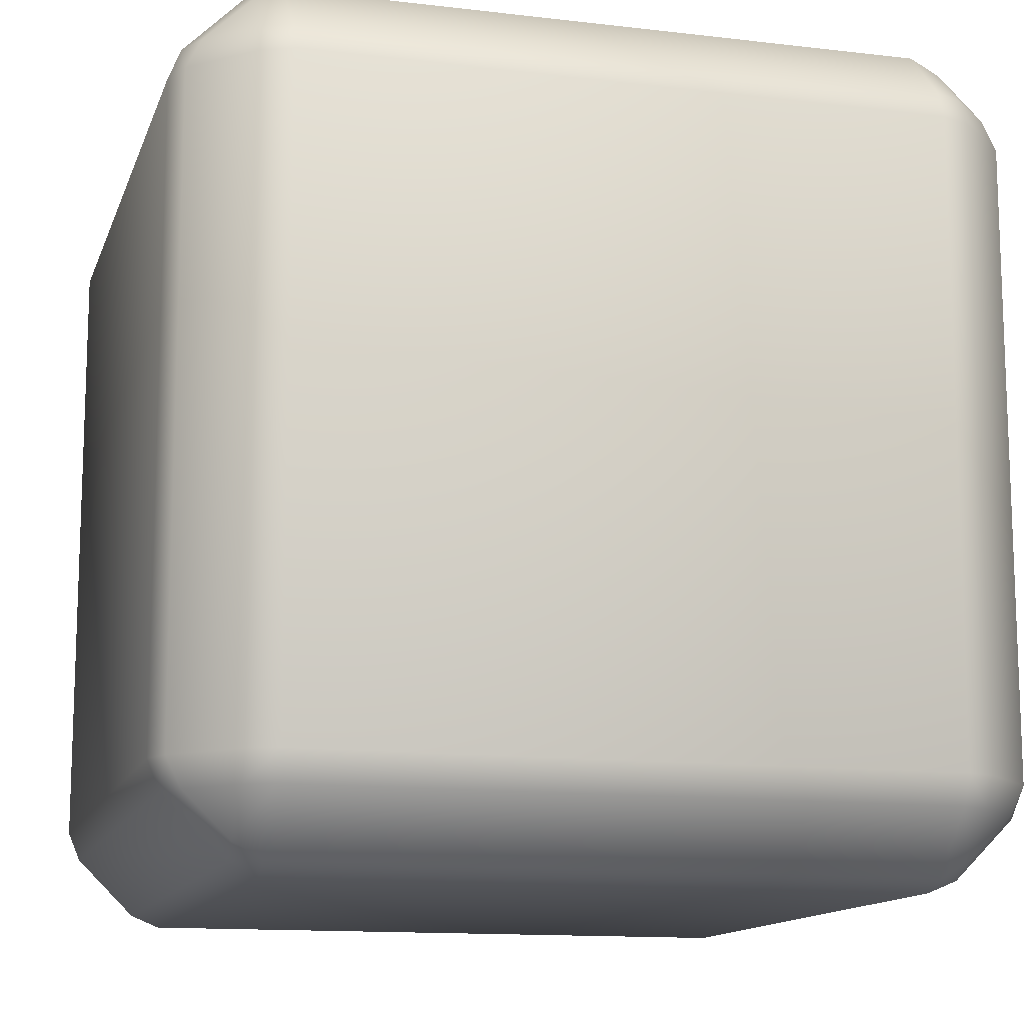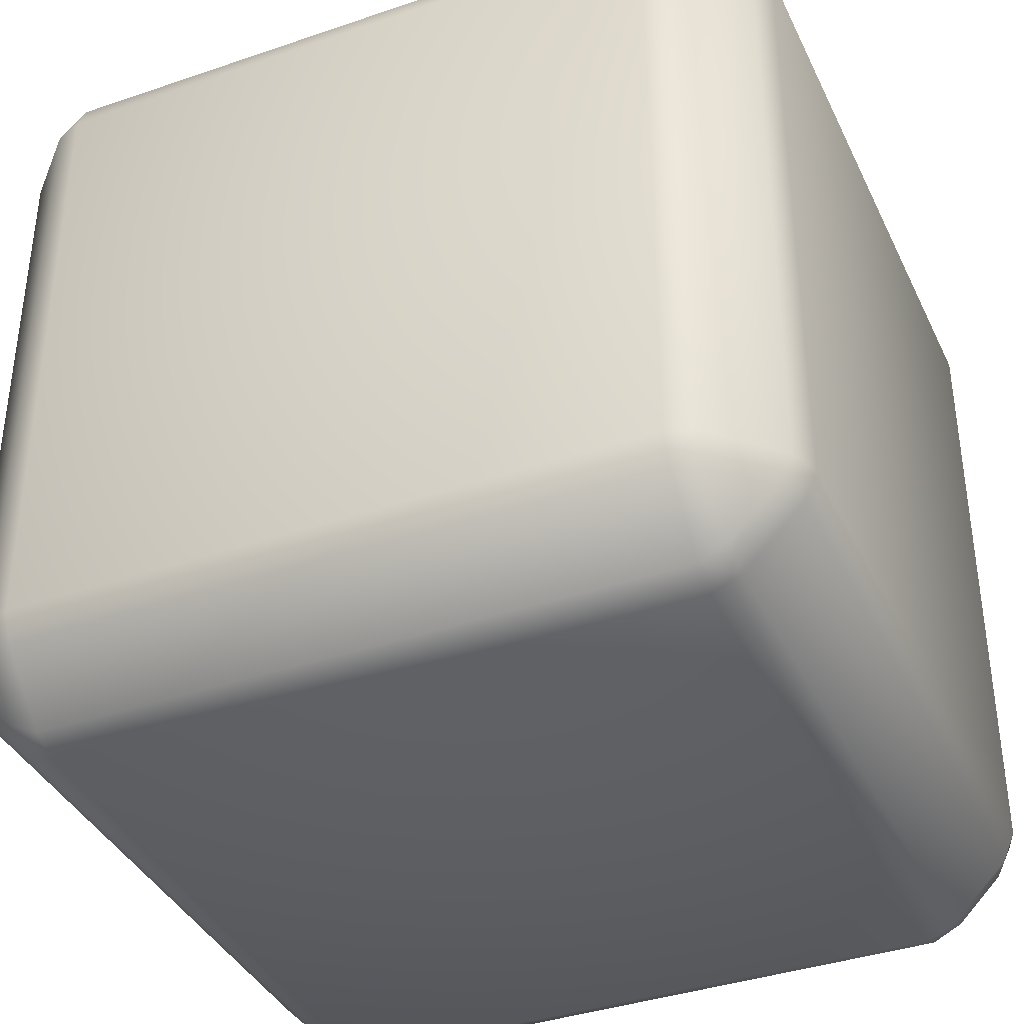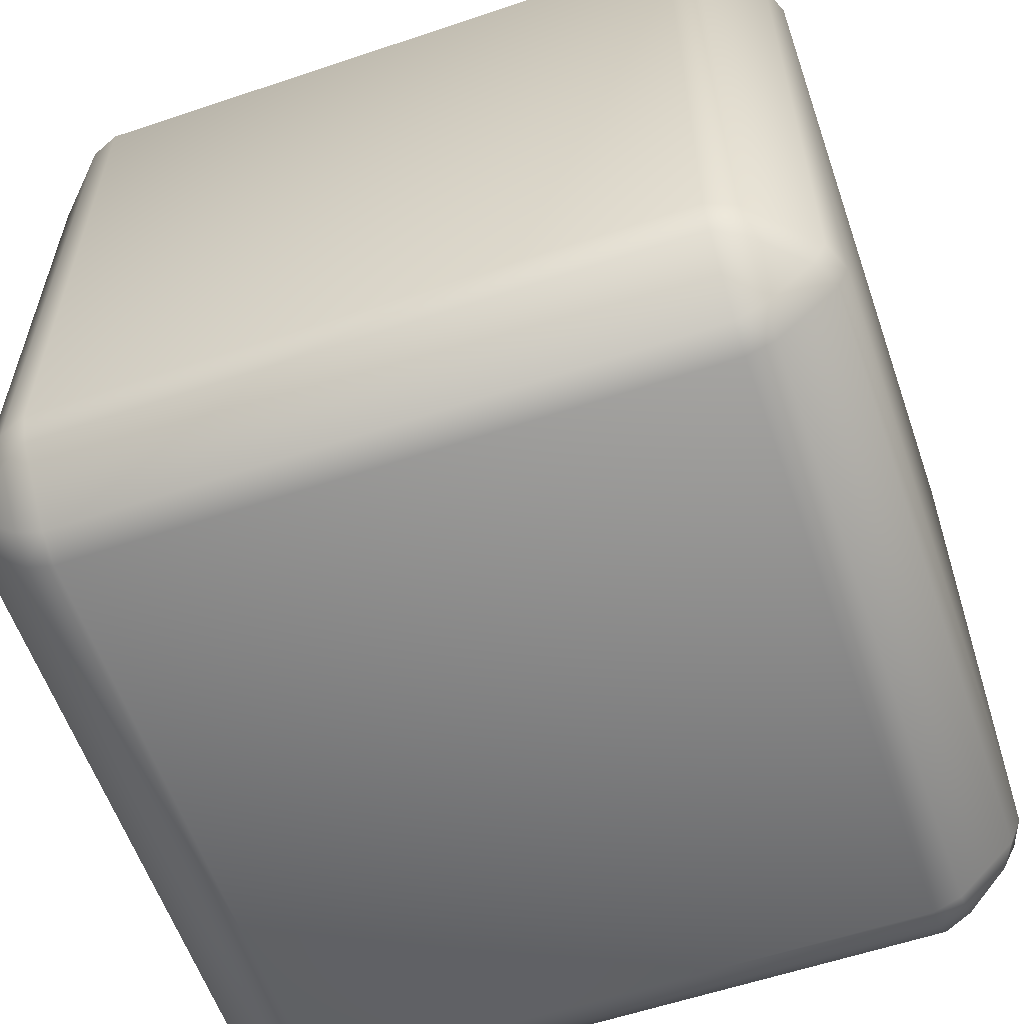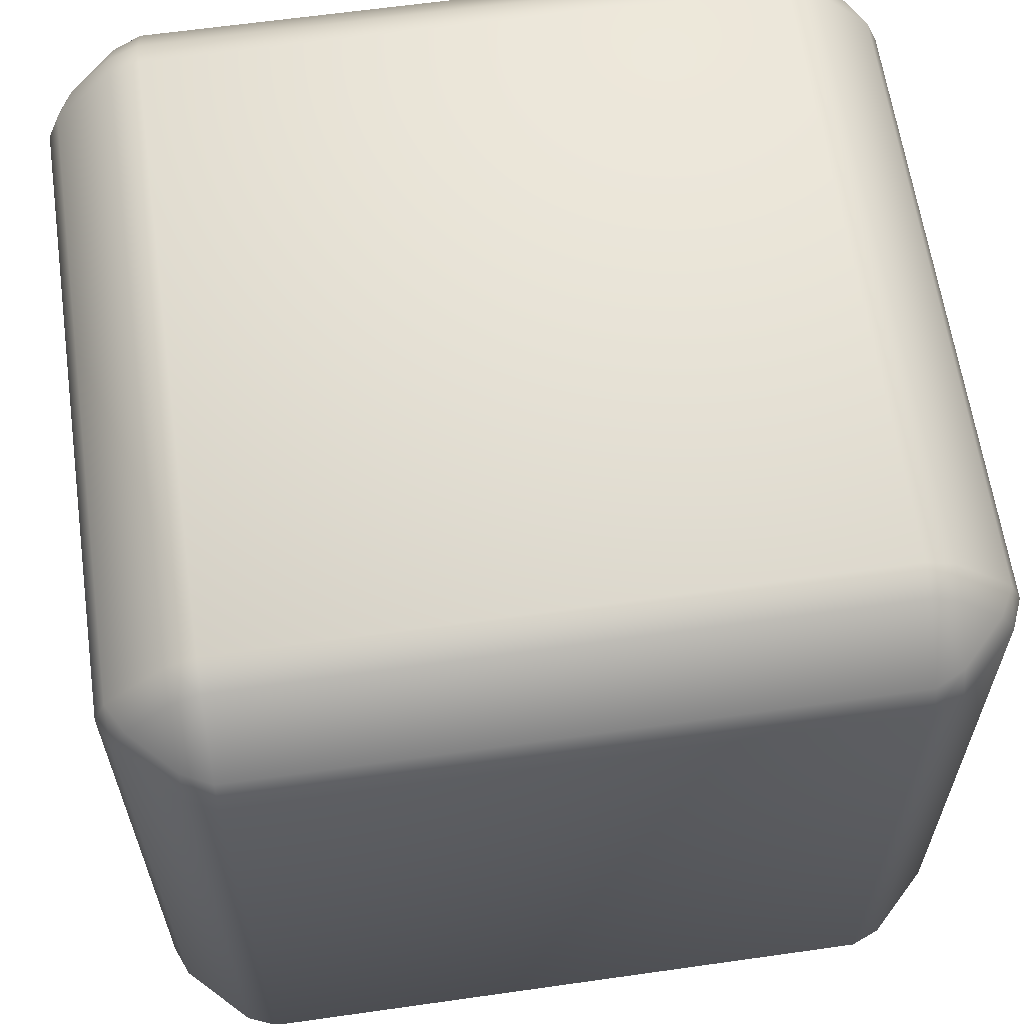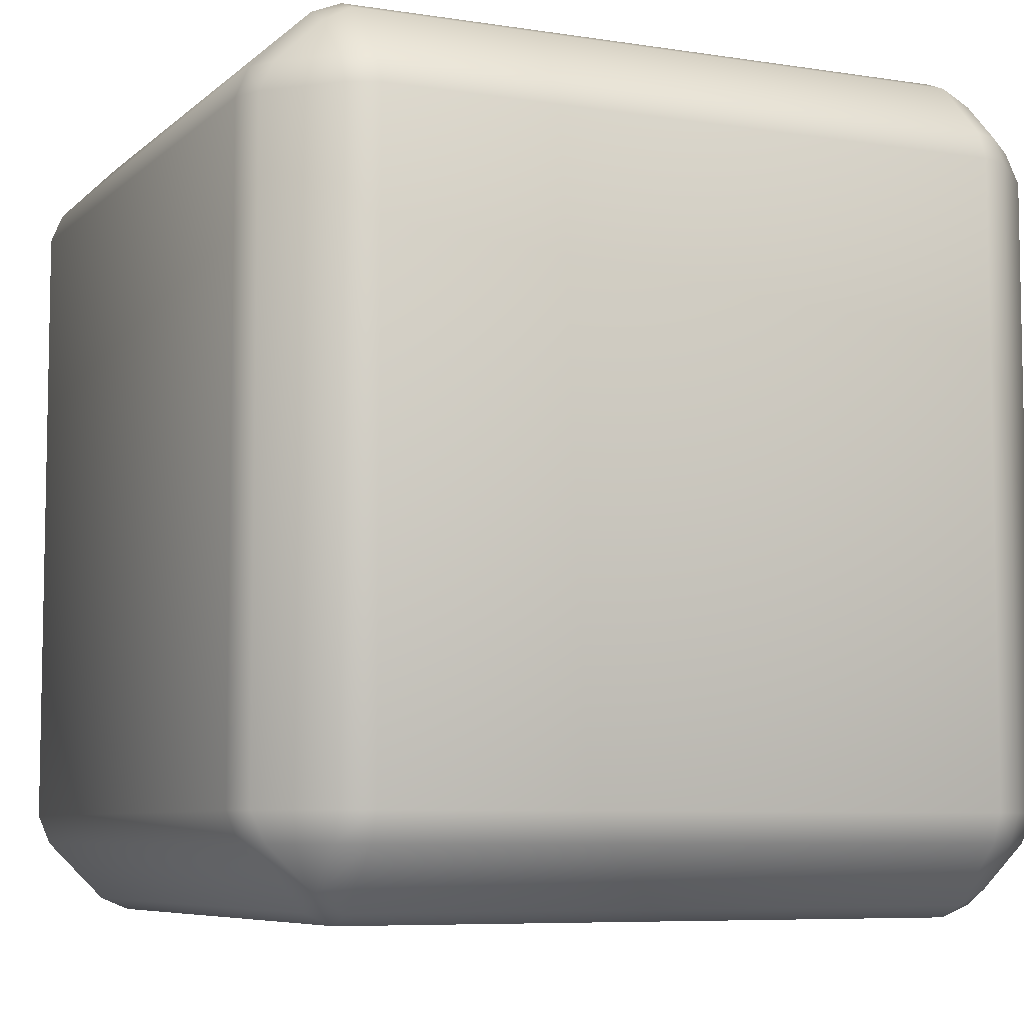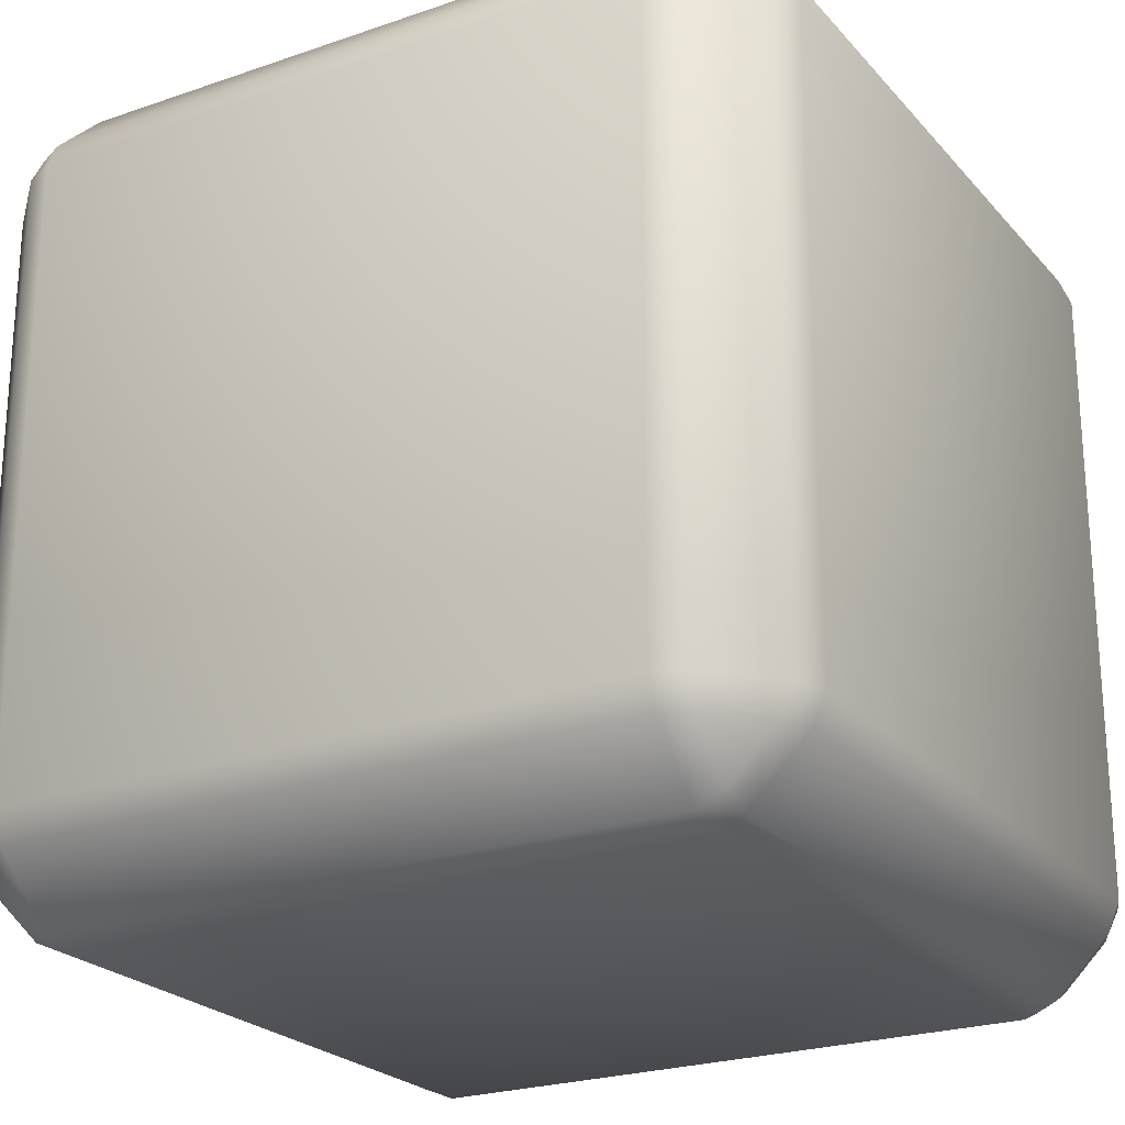
<metadata>
{"format":"obj","ext":"obj","renderer":"f3d","projection":"perspective","resolution":1024,"background":"white","views":[{"elev":-13.0,"azim":-105.3,"up":"+Y"},{"elev":-38.4,"azim":-156.6,"up":"+Z"},{"elev":-59.0,"azim":-160.9,"up":"+Z"},{"elev":62.3,"azim":-98.2,"up":"+Z"},{"elev":-7.0,"azim":65.4,"up":"+Y"},{"elev":-23.6,"azim":30.2,"up":"+Z"}]}
</metadata>
<code>
o polygon2
v -27.17 25.98 8e-06
v -24.41 -16.93 -27.17
v 25.98 -16.93 -27.17
f 1 2 3
o polygon1
v 33.9 -43.36 37.01
v 33.9 -44.65 33.9
v 37.01 -43.36 33.9
v 37.01 -41.67 37.01
v 43.36 -37.01 33.9
v 41.81 -37.01 37.01
v 44.65 -33.9 33.9
v 43.36 -33.9 37.01
v 43.36 33.9 37.01
v 37.01 33.9 43.36
v 41.81 37.01 37.01
v 37.01 37.01 41.81
v 37.01 41.67 37.01
v 33.9 43.36 37.01
v 37.01 43.36 33.9
v 33.9 44.65 33.9
v 37.01 -43.36 -33.9
v 33.9 -44.65 -33.9
v 33.9 -43.36 -37.01
v 37.01 -41.67 -37.01
v 37.01 -37.01 -41.81
v 41.81 -37.01 -37.01
v 37.01 -33.9 -43.36
v 43.36 -33.9 -37.01
v 43.36 33.9 -37.01
v 44.65 33.9 -33.9
v 41.81 37.01 -37.01
v 43.36 37.01 -33.9
v 37.01 41.67 -37.01
v 37.01 43.36 -33.9
v 33.9 43.36 -37.01
v 33.9 44.65 -33.9
v -33.9 43.36 37.01
v -33.9 44.65 33.9
v -37.01 43.36 33.9
v -37.01 41.67 37.01
v -43.36 37.01 33.9
v -41.81 37.01 37.01
v -44.65 33.9 33.9
v -43.36 33.9 37.01
v -43.36 -33.9 37.01
v -37.01 -33.9 43.36
v -41.81 -37.01 37.01
v -37.01 -37.01 41.81
v -37.01 -41.67 37.01
v -33.9 -43.36 37.01
v -37.01 -43.36 33.9
v -33.9 -44.65 33.9
v -33.9 -43.36 -37.01
v -33.9 -44.65 -33.9
v -37.01 -43.36 -33.9
v -37.01 -41.67 -37.01
v -43.36 -37.01 -33.9
v -41.81 -37.01 -37.01
v -44.65 -33.9 -33.9
v -43.36 -33.9 -37.01
v -43.36 33.9 -37.01
v -37.01 33.9 -43.36
v -41.81 37.01 -37.01
v -37.01 37.01 -41.81
v -37.01 41.67 -37.01
v -33.9 43.36 -37.01
v -37.01 43.36 -33.9
v -33.9 44.65 -33.9
v 33.9 -37.01 43.36
v -33.9 -37.01 43.36
v 33.9 -33.9 44.65
v -33.9 -33.9 44.65
v -44.65 -33.9 33.9
v -43.36 -37.01 33.9
v 44.65 -33.9 -33.9
v 43.36 -37.01 -33.9
v -33.9 37.01 43.36
v 33.9 37.01 43.36
v -33.9 33.9 44.65
v 33.9 33.9 44.65
v -33.9 -37.01 -43.36
v 33.9 -37.01 -43.36
v -33.9 -33.9 -44.65
v 33.9 -33.9 -44.65
v 33.9 37.01 -43.36
v -33.9 37.01 -43.36
v 33.9 33.9 -44.65
v -33.9 33.9 -44.65
v 37.01 -33.9 43.36
v 37.01 33.9 -43.36
v -37.01 33.9 43.36
v -44.65 33.9 -33.9
v -43.36 37.01 -33.9
v -37.01 -33.9 -43.36
v 44.65 33.9 33.9
v 43.36 37.01 33.9
v -37.01 37.01 41.81
v -37.01 -37.01 -41.81
v 37.01 37.01 -41.81
v 37.01 -37.01 41.81
f 4 5 6
f 7 4 6
f 7 6 8
f 9 7 8
f 9 8 10
f 11 9 10
f 11 10 12
f 13 11 12
f 13 12 14
f 15 13 14
f 15 14 16
f 17 15 16
f 17 16 18
f 19 17 18
f 20 21 22
f 23 20 22
f 23 22 24
f 25 23 24
f 25 24 26
f 27 25 26
f 27 26 28
f 29 27 28
f 29 28 30
f 31 29 30
f 31 30 32
f 33 31 32
f 33 32 34
f 35 33 34
f 36 37 38
f 39 36 38
f 39 38 40
f 41 39 40
f 41 40 42
f 43 41 42
f 43 42 44
f 45 43 44
f 45 44 46
f 47 45 46
f 47 46 48
f 49 47 48
f 49 48 50
f 51 49 50
f 52 53 54
f 55 52 54
f 55 54 56
f 57 55 56
f 57 56 58
f 59 57 58
f 59 58 60
f 61 59 60
f 61 60 62
f 63 61 62
f 63 62 64
f 65 63 64
f 65 64 66
f 67 65 66
f 51 5 4
f 49 51 4
f 49 4 68
f 69 49 68
f 69 68 70
f 71 69 70
f 72 58 56
f 73 72 56
f 73 56 54
f 50 73 54
f 50 54 53
f 51 50 53
f 74 10 8
f 75 74 8
f 75 8 6
f 20 75 6
f 20 6 5
f 21 20 5
f 19 37 36
f 17 19 36
f 17 36 76
f 77 17 76
f 77 76 78
f 79 77 78
f 21 53 52
f 22 21 52
f 22 52 80
f 81 22 80
f 81 80 82
f 83 81 82
f 67 35 34
f 65 67 34
f 65 34 84
f 85 65 84
f 85 84 86
f 87 85 86
f 15 17 77
f 13 15 77
f 13 77 79
f 88 13 79
f 88 79 70
f 68 88 70
f 24 22 81
f 26 24 81
f 26 81 83
f 89 26 83
f 89 83 86
f 84 89 86
f 47 49 69
f 45 47 69
f 45 69 71
f 90 45 71
f 90 71 78
f 76 90 78
f 91 42 40
f 92 91 40
f 92 40 38
f 66 92 38
f 66 38 37
f 67 66 37
f 63 65 85
f 61 63 85
f 61 85 87
f 93 61 87
f 93 87 82
f 80 93 82
f 94 29 31
f 95 94 31
f 95 31 33
f 18 95 33
f 18 33 35
f 19 18 35
f 43 45 90
f 41 43 90
f 41 90 96
f 39 41 96
f 39 96 36
f 44 42 72
f 46 44 72
f 46 72 73
f 48 46 73
f 48 73 50
f 12 10 94
f 14 12 94
f 14 94 95
f 16 14 95
f 16 95 18
f 60 58 91
f 62 60 91
f 62 91 92
f 64 62 92
f 64 92 66
f 59 61 93
f 57 59 93
f 57 93 97
f 55 57 97
f 55 97 52
f 28 26 89
f 30 28 89
f 30 89 98
f 32 30 98
f 32 98 34
f 11 13 88
f 9 11 88
f 9 88 99
f 7 9 99
f 7 99 4
f 51 53 21
f 5 51 21
f 75 20 23
f 25 75 23
f 74 75 25
f 27 74 25
f 96 90 76
f 36 96 76
f 99 88 68
f 4 99 68
f 97 93 80
f 52 97 80
f 72 42 91
f 58 72 91
f 70 79 78
f 71 70 78
f 19 35 67
f 37 19 67
f 98 89 84
f 34 98 84
f 74 29 94
f 10 74 94
f 82 87 86
f 83 82 86
f 74 27 29
o polygon0
v -35.03 -35.03 39.58
v -35.03 -39.45 35.03
v -32.09 -41.04 35.03
v -32.09 -35.03 41.04
v 32.09 -35.03 41.04
v 32.09 -32.09 42.26
v 35.03 -32.09 41.04
v 32.09 32.09 42.26
v 35.03 32.09 41.04
v 32.09 35.03 41.04
v 35.03 35.03 39.58
v 32.09 41.04 35.03
v 35.03 39.45 35.03
v 35.03 41.04 32.09
v 35.03 -39.45 -35.03
v 35.03 -41.04 -32.09
v 32.09 -41.04 -35.03
v 35.03 -35.03 -39.58
v 32.09 -35.03 -41.04
v 35.03 -32.09 -41.04
v 32.09 -32.09 -42.26
v 35.03 32.09 -41.04
v 32.09 32.09 -42.26
v 32.09 35.03 -41.04
v -32.09 35.03 -41.04
v -32.09 41.04 -35.03
v -35.03 35.03 -39.58
v -35.03 39.45 -35.03
v -35.03 41.04 -32.09
v -32.09 42.26 -32.09
v -32.09 42.26 32.09
v 32.09 42.26 32.09
v -32.09 41.04 35.03
v -32.09 35.03 41.04
v -32.09 32.09 42.26
v 35.03 -35.03 39.58
v 32.09 -41.04 35.03
v -32.09 -42.26 32.09
v -35.03 -41.04 32.09
v -32.09 -42.26 -32.09
v -35.03 -41.04 -32.09
v -32.09 -41.04 -35.03
v -35.03 -39.45 -35.03
v -35.03 -35.03 -39.58
v 35.03 -39.45 35.03
v 35.03 -41.04 32.09
v 32.09 -42.26 32.09
v 32.09 -42.26 -32.09
v -32.09 -35.03 -41.04
v -35.03 -32.09 -41.04
v 39.58 -35.03 -35.03
v 41.04 -35.03 -32.09
v 42.26 -32.09 -32.09
v 41.04 -35.03 32.09
v 42.26 -32.09 32.09
v 39.58 -35.03 35.03
v 41.04 -32.09 35.03
v -39.58 -35.03 35.03
v -41.04 -35.03 32.09
v -42.26 -32.09 32.09
v -41.04 -35.03 -32.09
v -42.26 -32.09 -32.09
v -39.58 -35.03 -35.03
v -41.04 -32.09 -35.03
v -35.03 32.09 -41.04
v 41.04 -32.09 -35.03
v 41.04 32.09 -35.03
v 42.26 32.09 -32.09
v 39.58 35.03 -35.03
v 41.04 35.03 -32.09
v 35.03 39.45 -35.03
v 35.03 41.04 -32.09
v -35.03 -32.09 41.04
v -41.04 -32.09 35.03
v -41.04 32.09 35.03
v -42.26 32.09 32.09
v -39.58 35.03 35.03
v -41.04 35.03 32.09
v -35.03 39.45 35.03
v -35.03 41.04 32.09
v -32.09 -32.09 -42.26
v -32.09 32.09 -42.26
v 32.09 42.26 -32.09
v 32.09 41.04 -35.03
v 35.03 35.03 -39.58
v 39.58 35.03 35.03
v 41.04 35.03 32.09
v 42.26 32.09 32.09
v -39.58 35.03 -35.03
v -41.04 35.03 -32.09
v -42.26 32.09 -32.09
v -35.03 32.09 41.04
v -32.09 -32.09 42.26
v 41.04 32.09 35.03
v -35.03 35.03 39.58
v -41.04 32.09 -35.03
f 100 101 102
f 103 100 102
f 103 102 104
f 105 103 104
f 105 104 106
f 107 105 106
f 107 106 108
f 109 107 108
f 109 108 110
f 111 109 110
f 111 110 112
f 113 111 112
f 114 115 116
f 117 114 116
f 117 116 118
f 119 117 118
f 119 118 120
f 121 119 120
f 121 120 122
f 123 121 122
f 123 122 124
f 125 123 124
f 125 124 126
f 127 125 126
f 125 127 128
f 129 125 128
f 129 128 130
f 131 129 130
f 131 130 132
f 111 131 132
f 111 132 133
f 109 111 133
f 109 133 134
f 107 109 134
f 107 134 105
f 135 106 104
f 136 135 104
f 136 104 102
f 137 136 102
f 137 102 138
f 139 137 138
f 139 138 140
f 141 139 140
f 141 140 142
f 143 141 142
f 144 135 136
f 145 144 136
f 145 136 146
f 115 145 146
f 115 146 147
f 116 115 147
f 116 147 141
f 148 116 141
f 148 141 143
f 149 148 143
f 114 117 150
f 151 114 150
f 151 150 152
f 153 151 152
f 153 152 154
f 155 153 154
f 155 154 156
f 106 155 156
f 106 156 108
f 101 100 157
f 158 101 157
f 158 157 159
f 160 158 159
f 160 159 161
f 162 160 161
f 162 161 163
f 149 162 163
f 149 163 164
f 150 117 119
f 165 150 119
f 165 119 166
f 167 165 166
f 167 166 168
f 169 167 168
f 169 168 170
f 171 169 170
f 157 100 172
f 173 157 172
f 173 172 174
f 175 173 174
f 175 174 176
f 177 175 176
f 177 176 178
f 179 177 178
f 118 116 148
f 180 118 148
f 180 148 149
f 181 180 149
f 181 149 164
f 124 181 164
f 124 164 126
f 131 111 113
f 182 131 113
f 182 113 171
f 183 182 171
f 183 171 170
f 184 183 170
f 112 110 185
f 186 112 185
f 186 185 187
f 169 186 187
f 169 187 167
f 127 126 188
f 189 127 188
f 189 188 190
f 177 189 190
f 177 190 175
f 134 133 191
f 192 134 191
f 192 191 172
f 103 192 172
f 103 172 100
f 185 110 108
f 193 185 108
f 193 108 156
f 154 193 156
f 184 170 168
f 121 184 168
f 121 168 166
f 119 121 166
f 194 178 176
f 191 194 176
f 191 176 174
f 172 191 174
f 188 126 164
f 195 188 164
f 195 164 163
f 161 195 163
f 146 136 137
f 147 146 137
f 147 137 139
f 141 147 139
f 120 118 180
f 122 120 180
f 122 180 181
f 124 122 181
f 130 128 179
f 132 130 179
f 132 179 178
f 194 132 178
f 184 121 123
f 183 184 123
f 183 123 125
f 129 183 125
f 113 112 186
f 171 113 186
f 171 186 169
f 159 175 190
f 161 159 190
f 153 155 144
f 145 153 144
f 151 153 145
f 115 151 145
f 152 150 165
f 167 152 165
f 162 149 143
f 142 162 143
f 160 162 142
f 140 160 142
f 158 160 140
f 138 158 140
f 159 157 173
f 175 159 173
f 187 185 193
f 154 187 193
f 152 167 187
f 154 152 187
f 189 177 179
f 128 189 179
f 133 132 194
f 191 133 194
f 155 106 135
f 144 155 135
f 192 103 105
f 134 192 105
f 129 131 182
f 183 129 182
f 190 188 195
f 161 190 195
f 115 114 151
f 138 101 158
f 128 127 189
f 138 102 101

</code>
